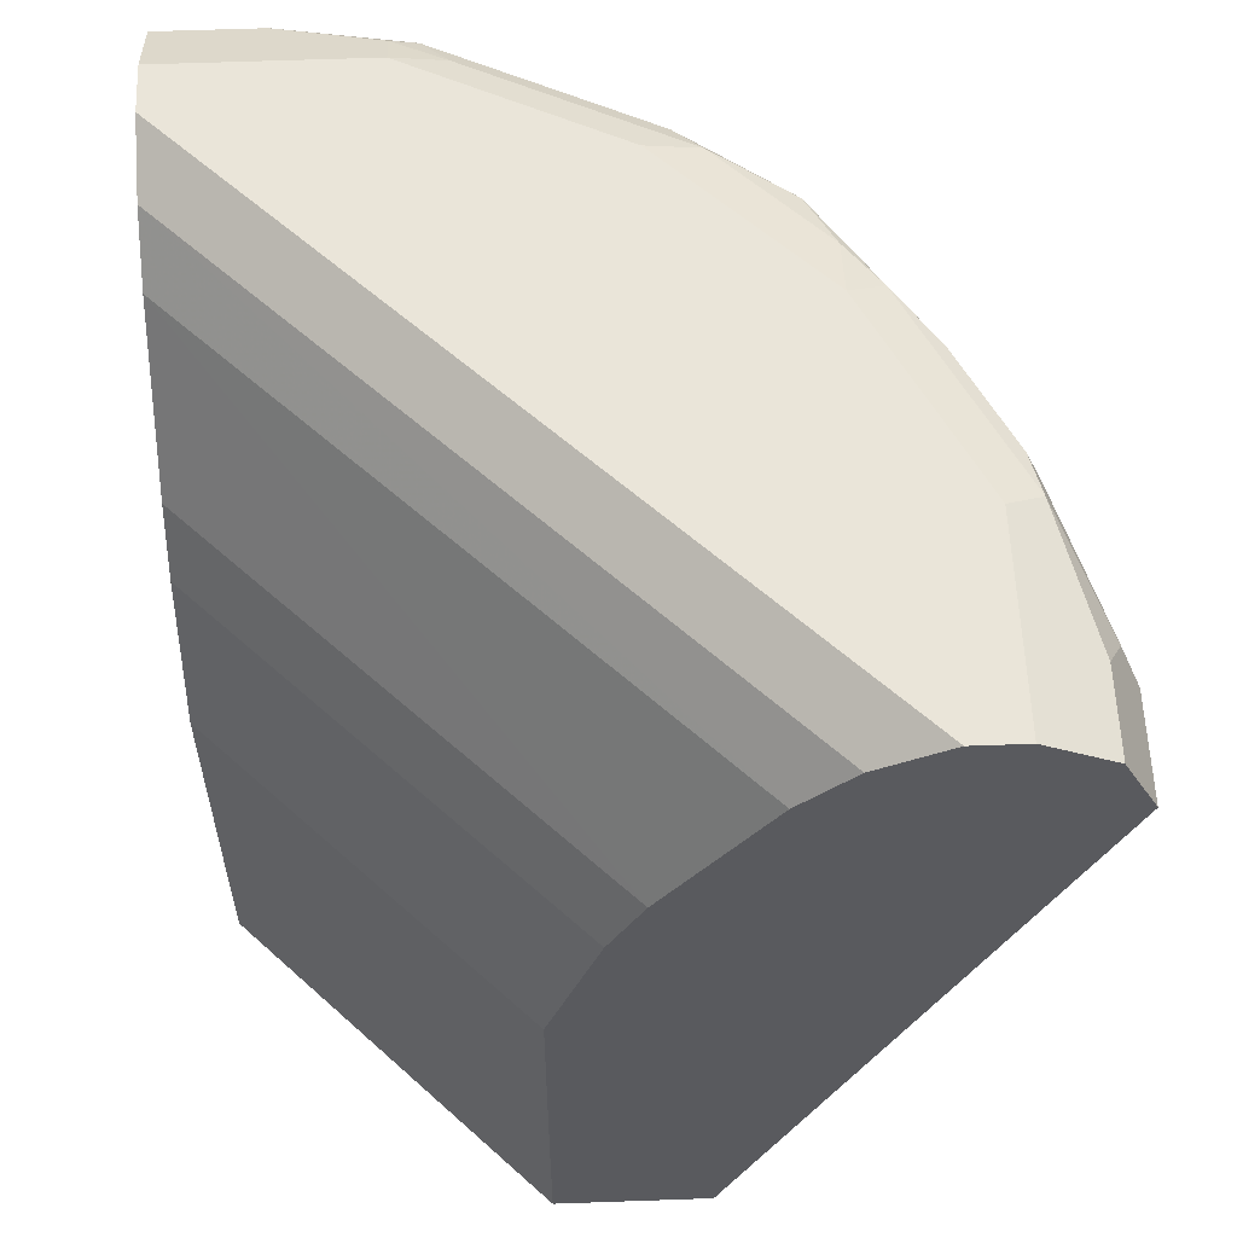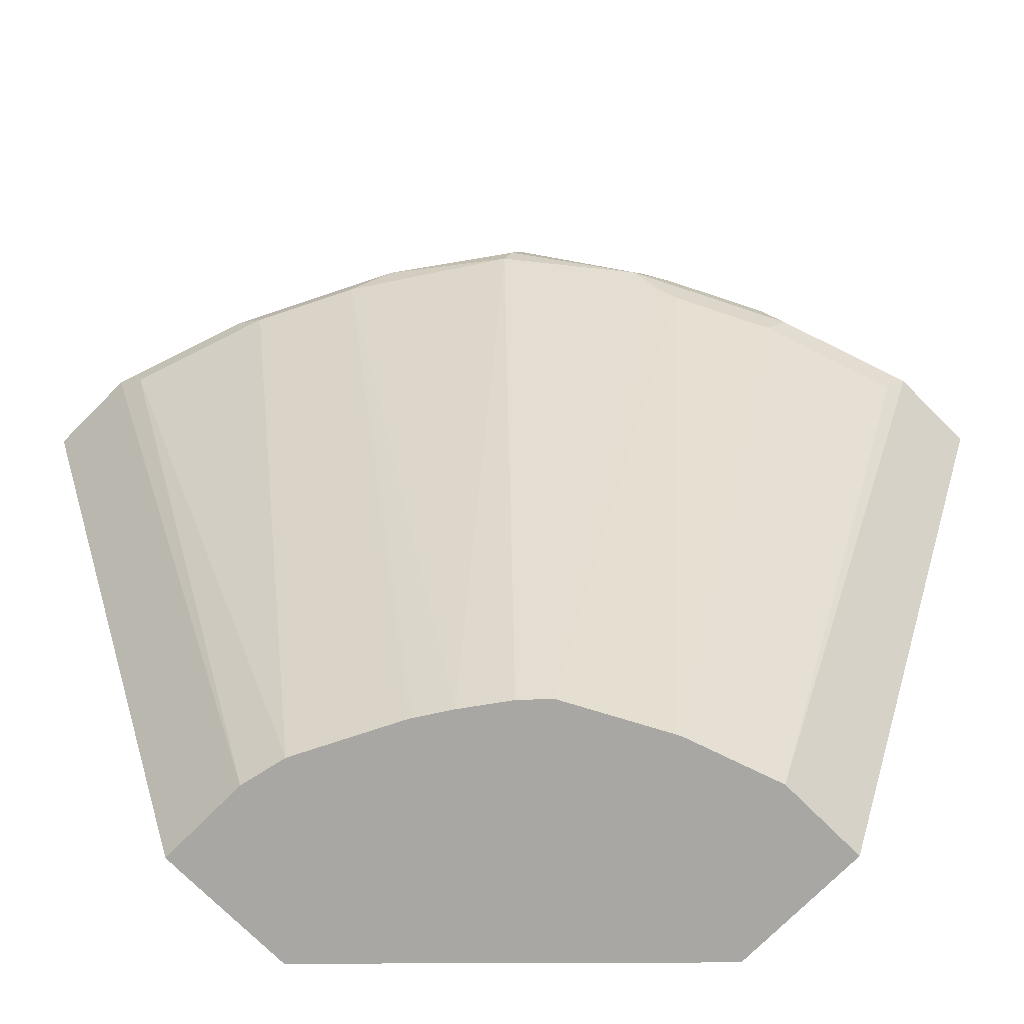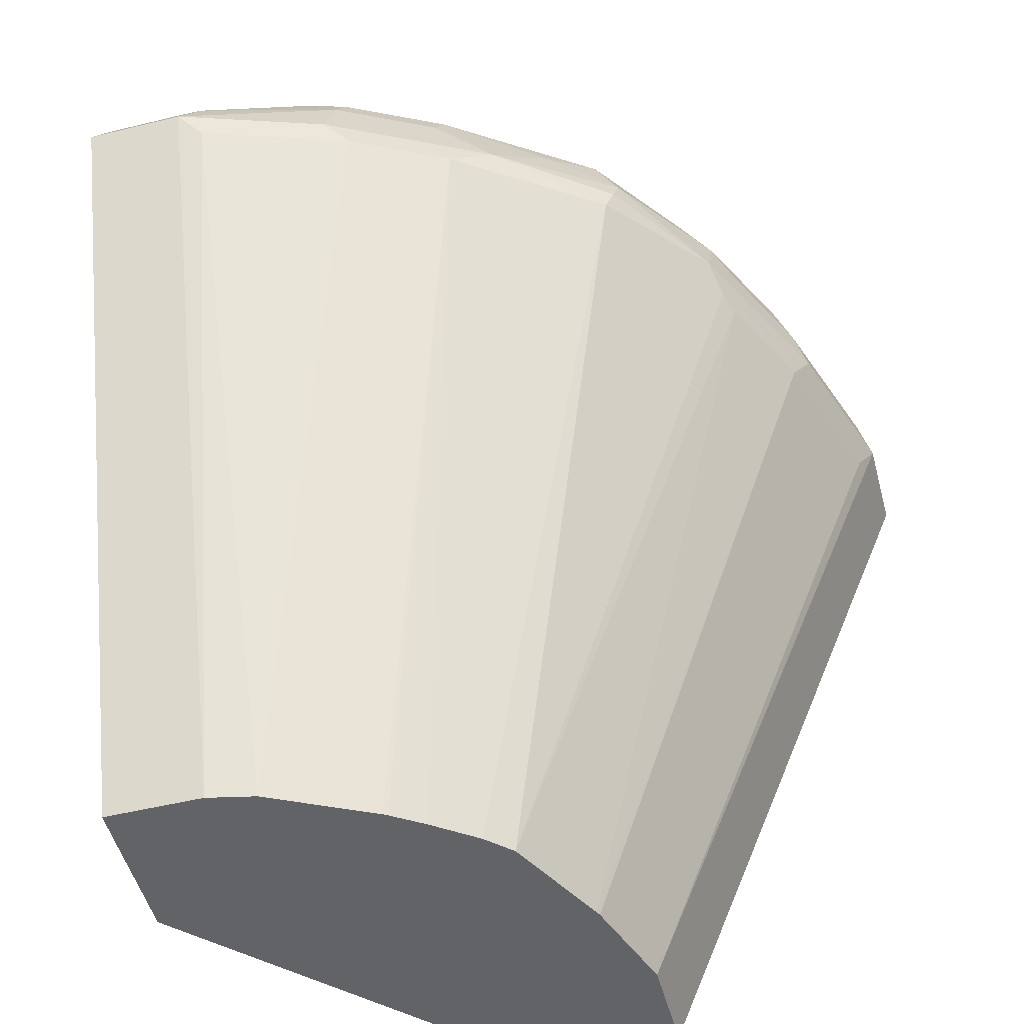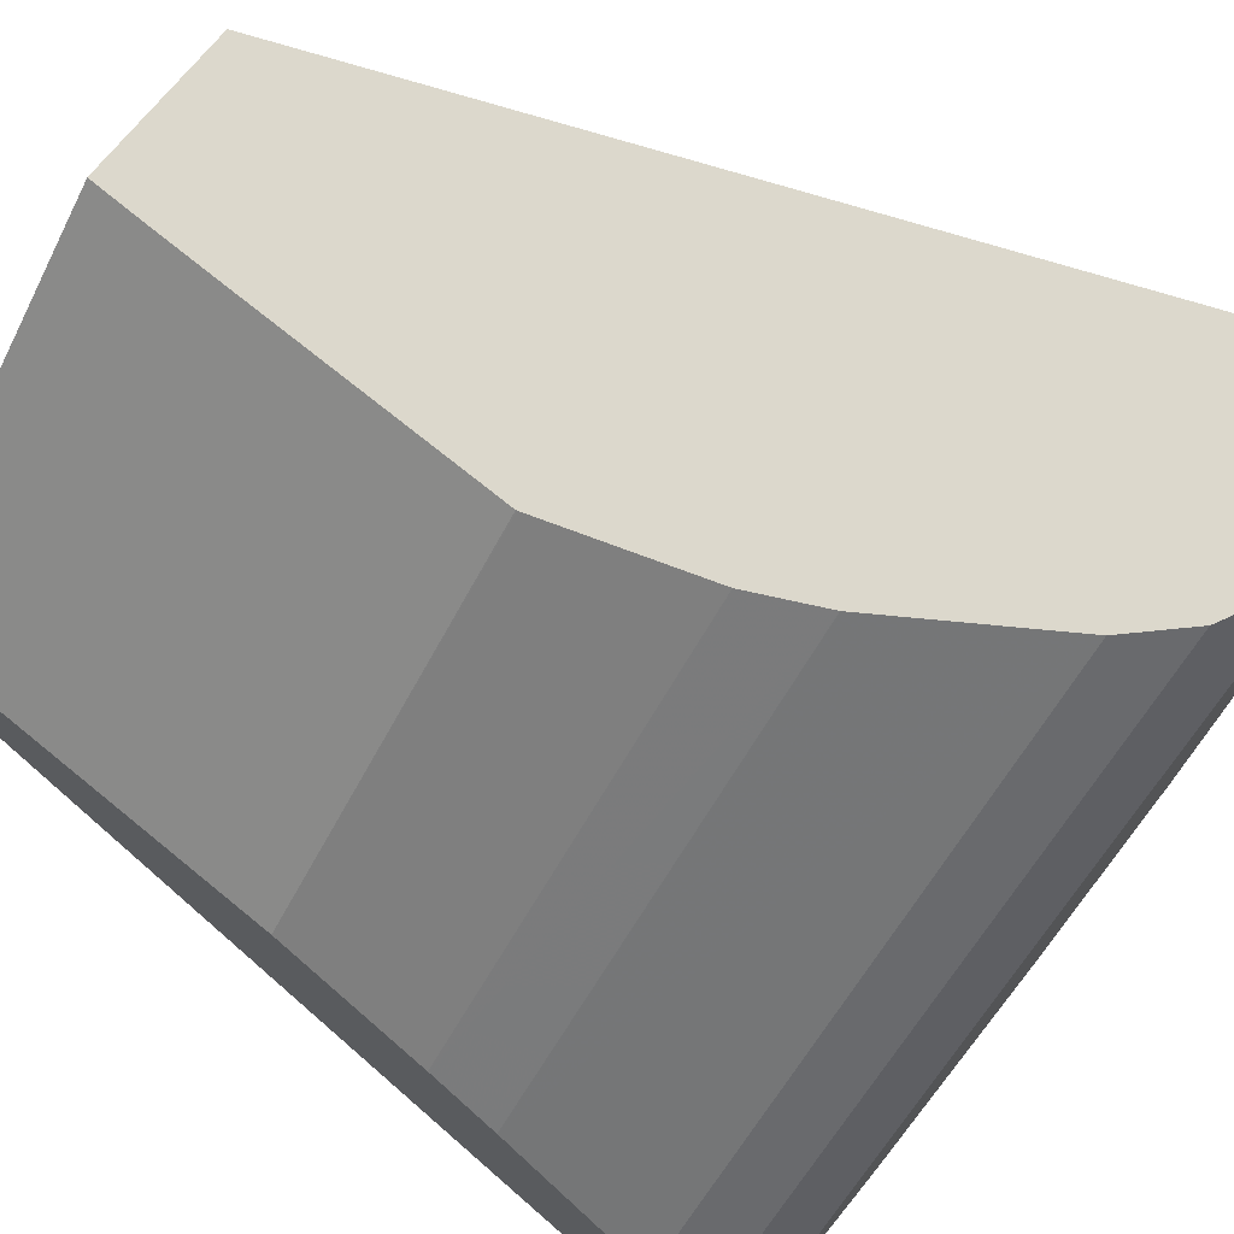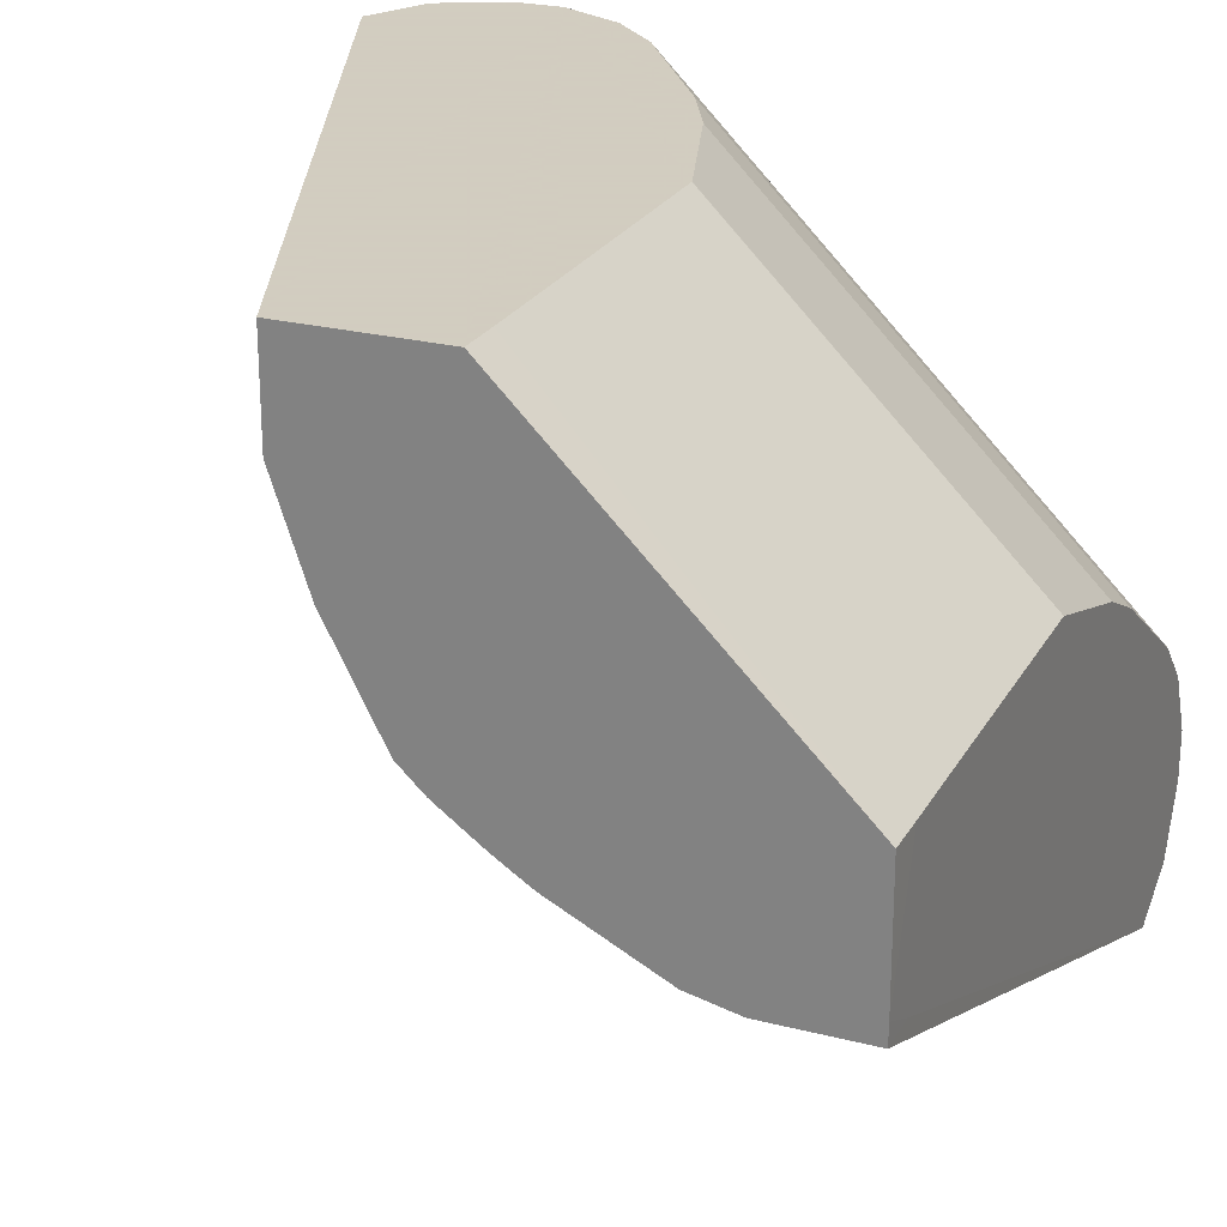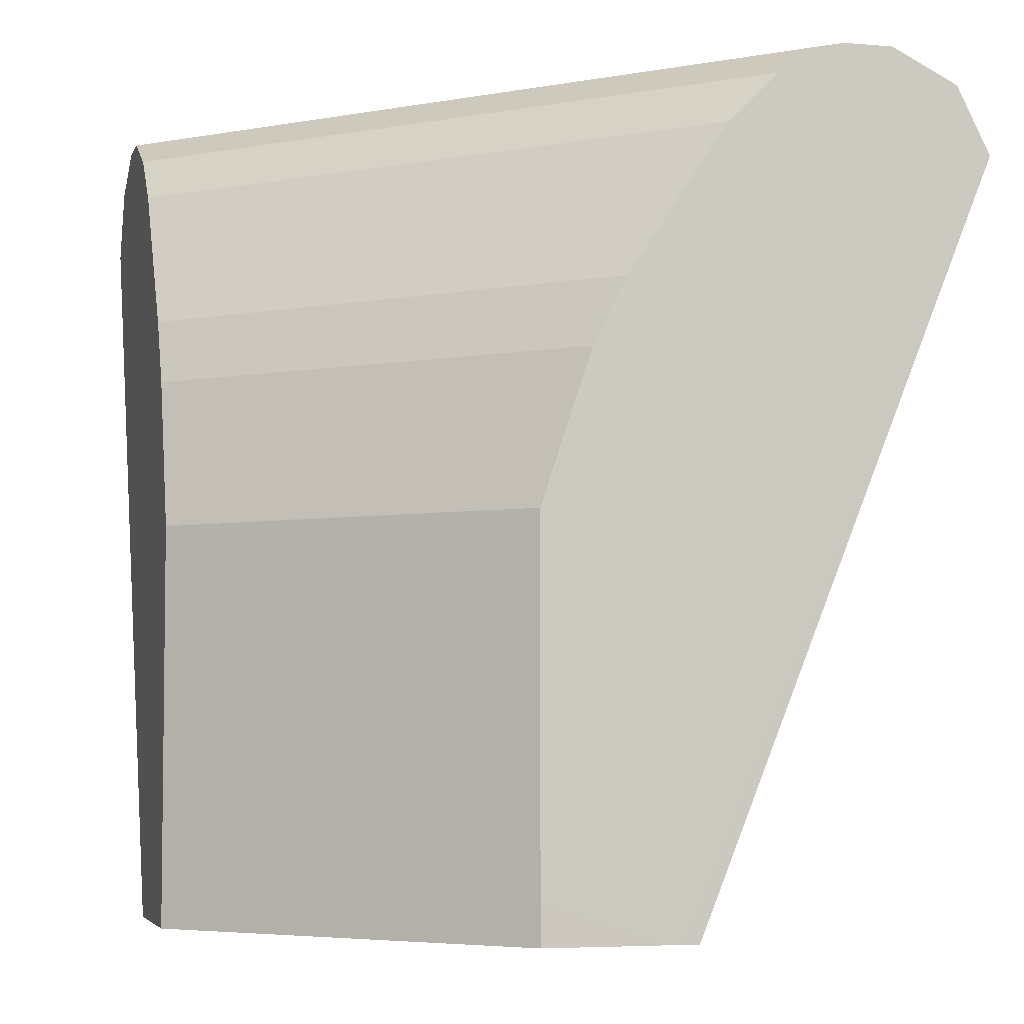
<metadata>
{"format":"obj","ext":"obj","renderer":"f3d","projection":"perspective","resolution":1024,"background":"white","views":[{"elev":58.1,"azim":87.8,"up":"+Y"},{"elev":-74.7,"azim":-134.9,"up":"+Y"},{"elev":-51.0,"azim":-165.1,"up":"+Y"},{"elev":72.7,"azim":129.2,"up":"+Z"},{"elev":24.3,"azim":22.9,"up":"+Z"},{"elev":-4.8,"azim":74.8,"up":"+Y"}]}
</metadata>
<code>
v 8.493e-05 0.9362 -0.2646
v -0.08143 0.9362 -0.2646
v 8.493e-05 0.9362 -0.2442
v 8.493e-05 0.9226 -0.2917
v -0.1221 0.9362 -0.2442
v -0.03393 0.9226 -0.2917
v -0.08821 0.9294 -0.2781
v -0.2442 0.9362 -0.0004079
v 8.493e-05 0.9226 -0.2171
v 8.493e-05 0.8955 -0.3053
v -0.1628 0.9362 -0.2239
v -0.1289 0.9294 -0.2578
v -0.04072 0.8955 -0.3053
v -0.0475 0.9091 -0.2985
v -0.1069 0.926 -0.2748
v -0.2646 0.9362 -0.0004079
v -0.2171 0.9226 -0.0004079
v 8.493e-05 0.9023 -0.1967
v 8.493e-05 0.6106 -0.1832
v -4.74e-06 0.593 -0.1832
v -0.1696 0.9294 -0.2374
v -0.1857 0.9311 -0.2239
v -0.2239 0.9362 -0.1628
v -0.1476 0.926 -0.2544
v -0.04072 0.593 -0.1832
v -0.05091 0.8853 -0.3002
v -0.1018 0.8955 -0.2849
v -0.1043 0.9158 -0.2798
v -0.2646 0.9362 -0.08143
v -0.2917 0.9226 -0.0004079
v -0.1967 0.9023 -0.0004079
v 8.493e-05 0.8412 -0.156
v 8.493e-05 0.593 -0.1747
v -0.2086 0.926 -0.2137
v -0.2264 0.9311 -0.1832
v -0.2442 0.9362 -0.1221
v -0.145 0.9158 -0.2595
v -0.1696 0.8955 -0.251
v -0.1899 0.9158 -0.2306
v -0.06044 0.593 -0.1788
v -0.1119 0.8853 -0.2798
v -0.1289 0.8955 -0.2714
v -0.2671 0.9311 -0.1018
v -0.2781 0.9294 -0.08143
v -0.2917 0.9226 -0.04073
v -0.3053 0.8955 -0.0004079
v -0.156 0.8412 -0.0004079
v 8.493e-05 0.8141 -0.1425
v -4.74e-06 0.593 -0.1221
v 8.493e-05 0.6106 -0.1221
v -0.2391 0.926 -0.173
v -0.2188 0.9057 -0.2137
v -0.2468 0.9311 -0.1425
v -0.1425 0.8955 -0.2646
v -0.1526 0.8853 -0.2595
v -0.2137 0.8853 -0.2188
v -0.2171 0.8955 -0.2171
v -0.1012 0.593 -0.1584
v -0.2595 0.926 -0.1323
v -0.2798 0.926 -0.09161
v -0.2926 0.9158 -0.06108
v -0.3002 0.9057 -0.0509
v -0.3053 0.8955 -0.04073
v -0.1831 0.593 -0.0004079
v -0.1425 0.8141 -0.0004079
v 8.493e-05 0.7532 -0.1221
v -0.1221 0.593 -0.0004079
v -0.122 0.611 -0.0004079
v 8.493e-05 0.631 -0.1221
v -0.2518 0.9158 -0.1628
v -0.251 0.8955 -0.1696
v -0.103 0.593 -0.1575
v -0.105 0.593 -0.1563
v -0.1181 0.593 -0.1478
v -0.1362 0.593 -0.1348
v -0.1466 0.593 -0.1249
v -0.2722 0.9158 -0.1221
v -0.2798 0.9057 -0.112
v -0.2849 0.8955 -0.1018
v -0.2985 0.8819 -0.0475
v -0.1831 0.593 -0.04073
v -0.1223 0.7535 -0.0004079
v -0.1221 0.7531 -0.0004079
v -0.1219 0.6513 -0.0004079
v 8.493e-05 0.6512 -0.1221
v -0.1219 0.6316 -0.0004079
v -0.2595 0.9057 -0.1527
v -0.2646 0.8955 -0.1425
v -0.2544 0.8853 -0.1577
v -0.2578 0.8819 -0.1493
v -0.1684 0.593 -0.08331
v -0.2781 0.8819 -0.1086
v -0.1694 0.593 -0.08143
f 1 2 5
f 38 57 52
f 38 52 39
f 40 58 41
f 41 55 42
f 41 58 55
f 42 55 54
f 43 53 59
f 43 59 60
f 43 60 44
f 44 60 45
f 45 60 61
f 45 61 62
f 45 62 63
f 46 63 81
f 46 81 64
f 47 65 48
f 48 65 66
f 49 50 68
f 49 68 67
f 38 56 57
f 51 52 70
f 38 55 56
f 37 54 38
f 26 41 27
f 26 40 41
f 27 41 42
f 27 42 37
f 27 37 28
f 29 36 53
f 29 53 43
f 29 43 44
f 30 45 63
f 30 63 46
f 31 47 32
f 32 47 48
f 33 50 49
f 34 51 35
f 34 39 52
f 34 52 51
f 35 51 59
f 35 59 53
f 37 42 54
f 38 54 55
f 25 40 26
f 51 70 77
f 52 57 71
f 69 85 84
f 69 84 86
f 70 71 87
f 70 87 77
f 71 88 87
f 71 76 89
f 71 89 90
f 71 90 88
f 76 91 90
f 76 90 89
f 77 87 78
f 78 87 79
f 79 87 88
f 79 88 90
f 79 90 92
f 80 92 81
f 81 92 93
f 90 91 92
f 91 93 92
f 68 69 86
f 51 77 59
f 66 84 85
f 66 82 83
f 52 71 70
f 55 58 72
f 55 72 73
f 55 73 74
f 55 74 56
f 56 71 57
f 56 74 75
f 56 75 76
f 56 76 71
f 59 77 60
f 60 77 78
f 60 78 62
f 60 62 61
f 62 78 79
f 62 79 63
f 63 79 92
f 63 92 80
f 63 80 81
f 65 82 66
f 66 83 84
f 24 39 34
f 50 69 68
f 24 37 38
f 2 12 5
f 3 8 9
f 4 10 13
f 4 13 6
f 5 12 21
f 5 21 11
f 6 13 14
f 6 14 7
f 7 14 15
f 7 15 24
f 7 24 12
f 8 16 30
f 8 30 46
f 8 46 64
f 8 64 67
f 8 67 68
f 8 68 86
f 8 86 84
f 8 84 83
f 2 7 12
f 8 83 82
f 2 6 7
f 1 4 6
f 24 38 39
f 1 11 23
f 1 23 36
f 1 36 29
f 1 29 16
f 1 16 8
f 1 8 3
f 1 3 9
f 1 9 18
f 1 18 32
f 1 32 48
f 1 48 66
f 1 66 85
f 1 85 69
f 1 69 50
f 1 50 33
f 1 33 19
f 1 19 10
f 1 10 4
f 1 6 2
f 8 82 65
f 1 5 11
f 8 47 31
f 20 33 49
f 20 49 67
f 20 67 64
f 20 64 81
f 20 81 93
f 20 93 91
f 20 91 76
f 20 76 75
f 20 75 74
f 20 74 73
f 20 73 72
f 20 72 58
f 20 58 40
f 20 40 25
f 21 24 34
f 21 34 22
f 22 34 35
f 23 35 53
f 8 65 47
f 19 33 20
f 18 31 32
f 23 53 36
f 16 45 30
f 8 31 17
f 8 17 9
f 9 17 18
f 10 19 20
f 10 20 25
f 17 31 18
f 11 21 22
f 11 22 35
f 11 35 23
f 10 25 13
f 13 25 26
f 12 24 21
f 16 29 44
f 15 37 24
f 15 28 37
f 16 44 45
f 13 28 14
f 13 27 28
f 13 26 27
f 14 28 15

</code>
